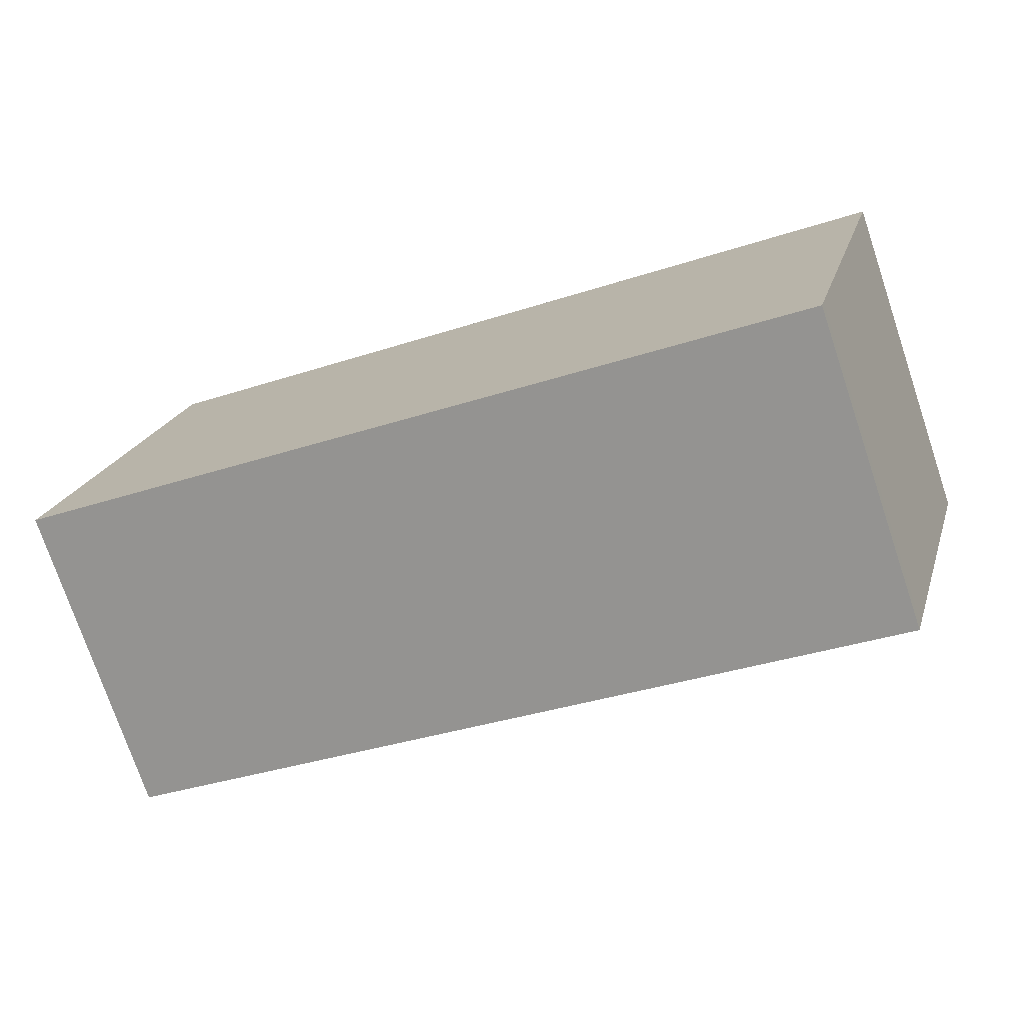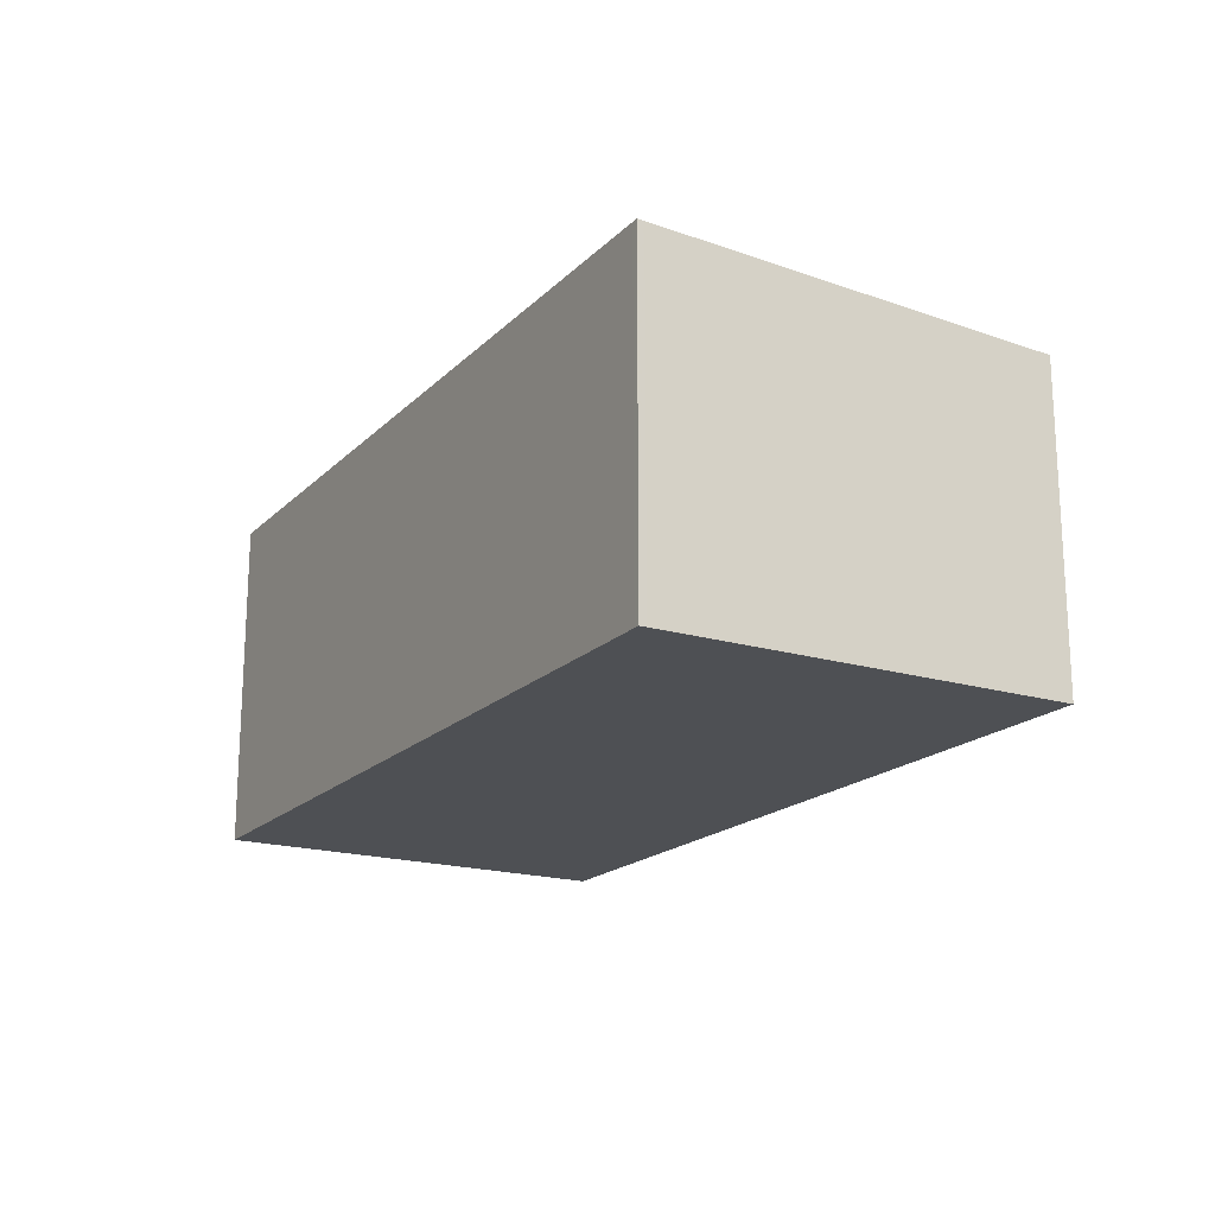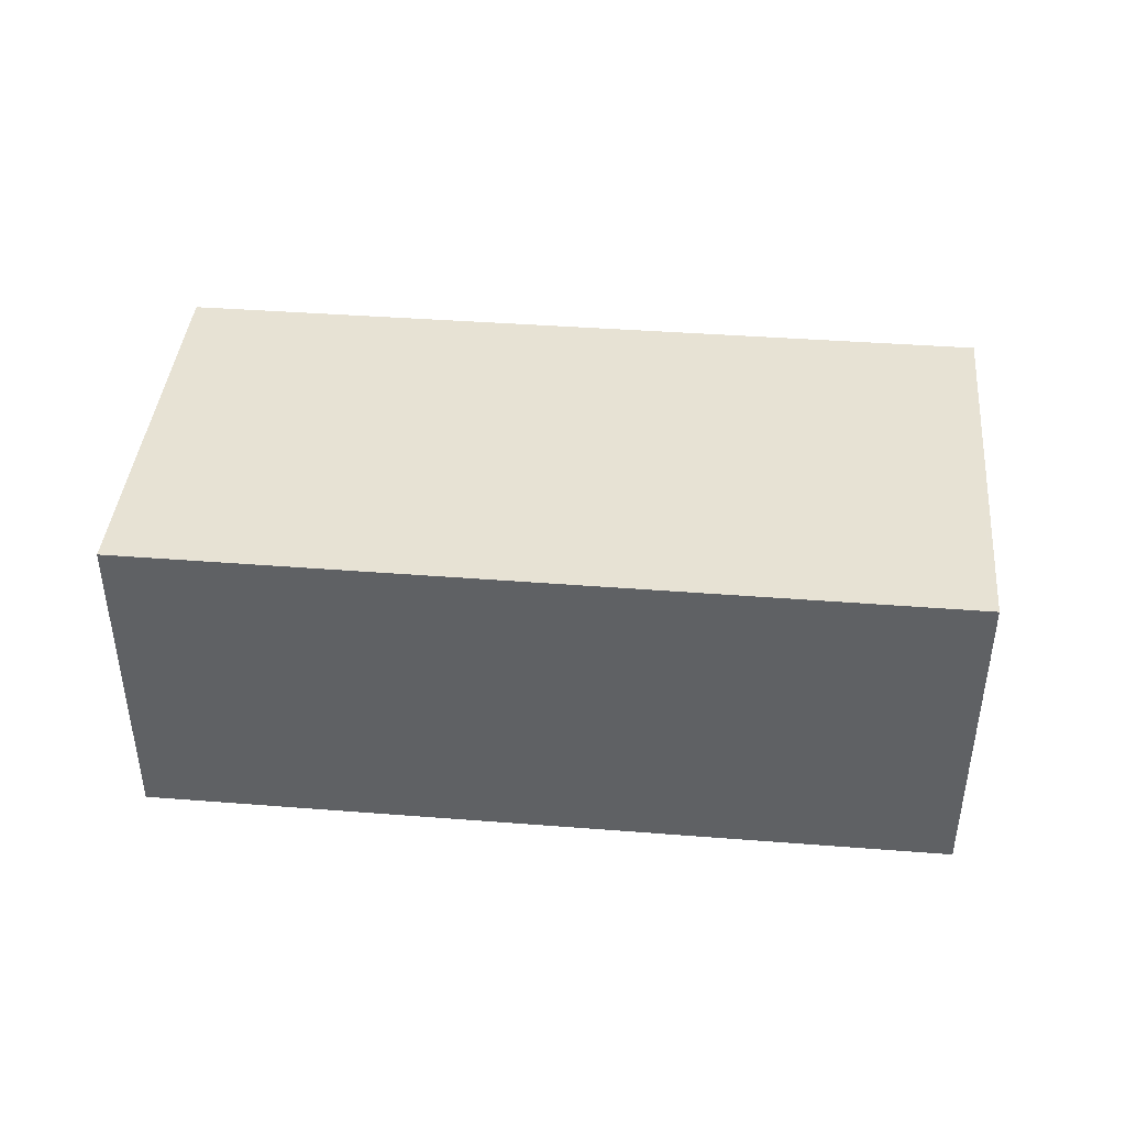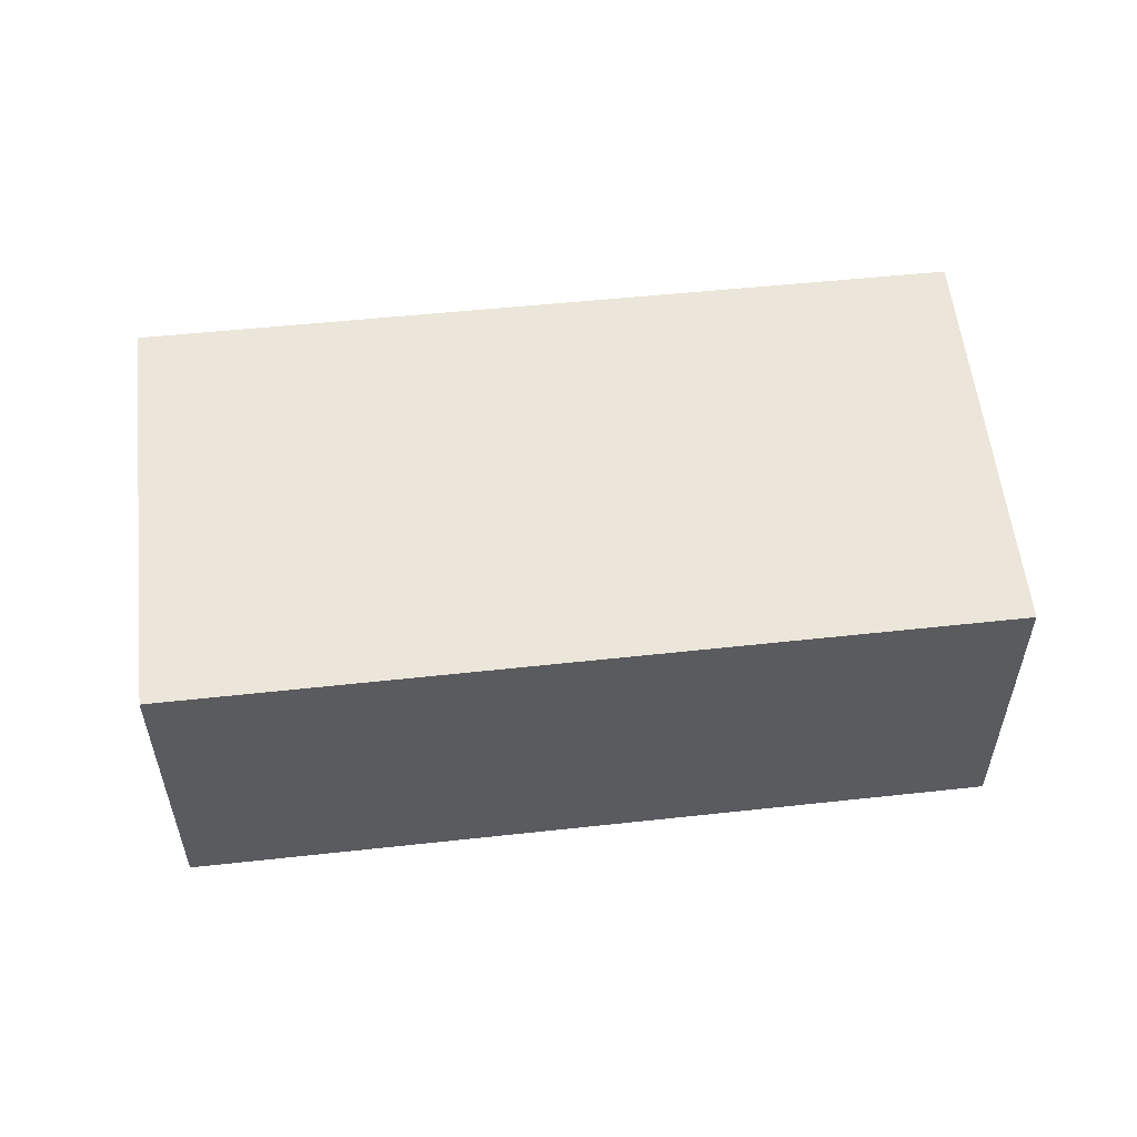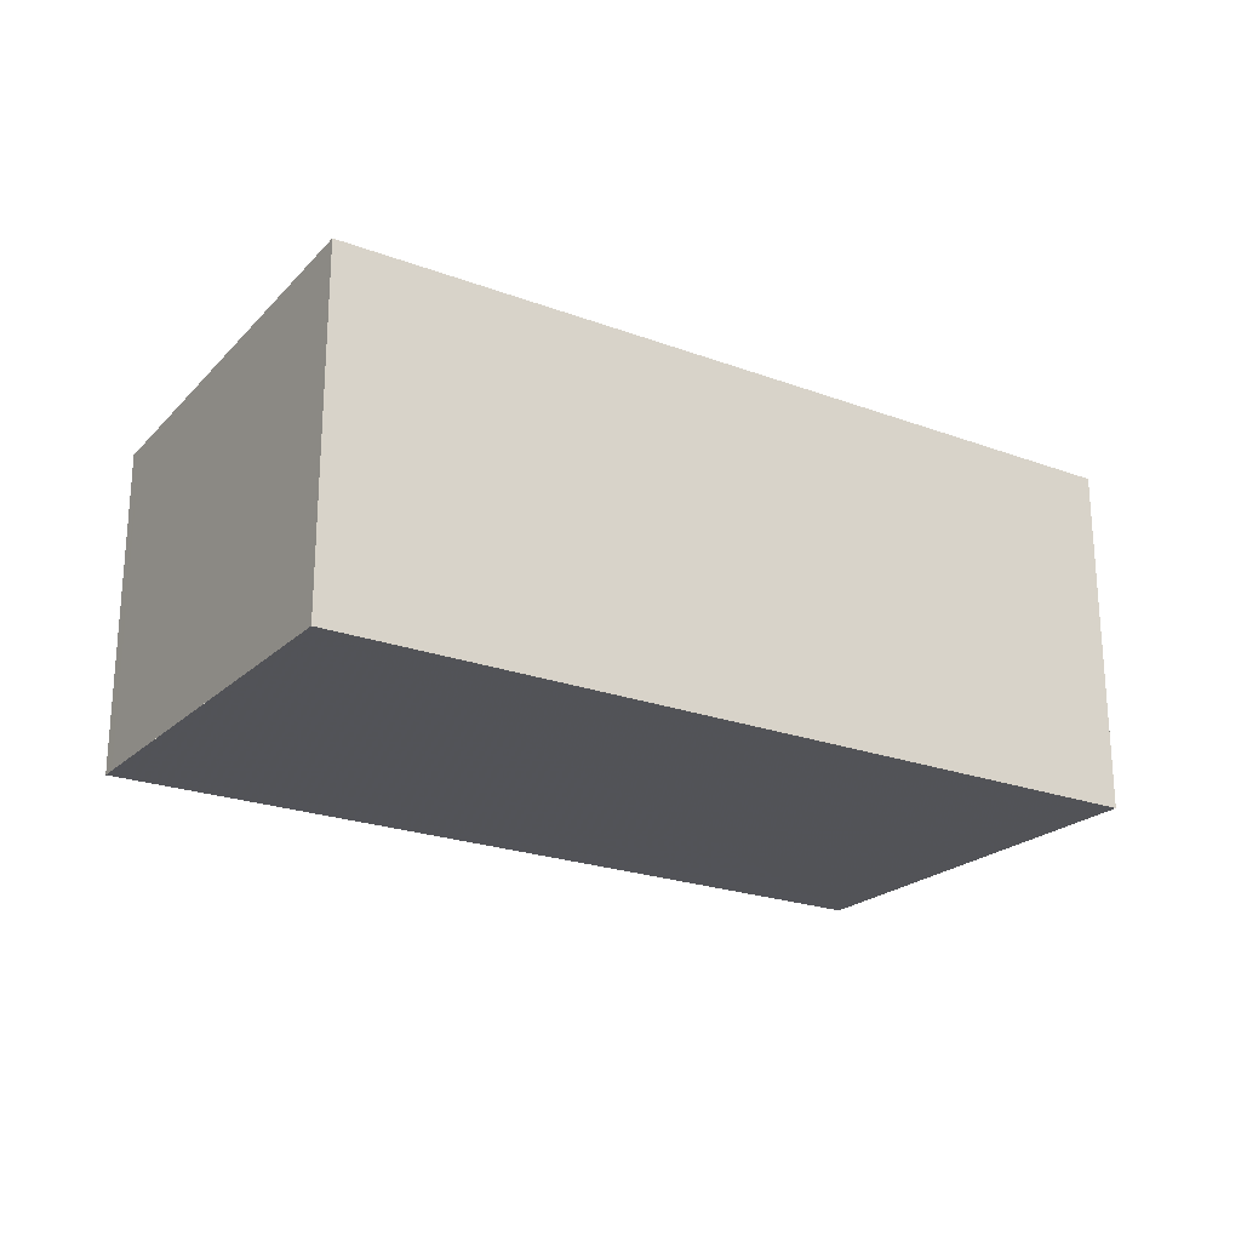
<metadata>
{"format":"obj","ext":"obj","renderer":"f3d","projection":"perspective","resolution":1024,"background":"white","views":[{"elev":-75.0,"azim":-161.4,"up":"+Y"},{"elev":-18.6,"azim":-105.3,"up":"+Z"},{"elev":42.9,"azim":-160.1,"up":"+Z"},{"elev":54.9,"azim":8.3,"up":"+Z"},{"elev":-22.5,"azim":161.9,"up":"+Z"}]}
</metadata>
<code>
v -2463 -1245 2.402
v -2457 -1243 2.4
v -2456 -1246 2.249
v -2462 -1248 2.249
v -2463 -1245 2.399
v -2457 -1243 2.399
v -2457 -1244 2.399
v -2457 -1243 2.4
v -2457 -1246 2.249
v -2463 -1245 2.402
v -2463 -1245 2.399
v -2462 -1248 2.249
v -2462 -1248 2.254
v -2457 -1246 2.254
v -2462 -1248 2.254
v -2457 -1246 2.254
v -2463 -1245 2.402
v -2463 -1245 2.402
v -2463 -1245 0
v -2463 -1245 -4.441e-16
v -2457 -1243 2.399
v -2457 -1243 2.4
v -2457 -1243 0
v -2457 -1243 0
v -2457 -1246 2.249
v -2456 -1246 2.249
v -2456 -1246 0
v -2457 -1246 0
v -2462 -1248 2.254
v -2462 -1248 2.249
v -2462 -1248 0
v -2462 -1248 0
v -2463 -1245 2.402
v -2463 -1245 2.399
v -2463 -1245 0
v -2463 -1245 0
v -2457 -1246 2.254
v -2457 -1243 2.399
v -2457 -1243 0
v -2457 -1246 0
v -2457 -1243 2.4
v -2457 -1243 2.4
v -2457 -1243 0
v -2457 -1243 0
v -2462 -1248 2.249
v -2457 -1246 2.249
v -2457 -1246 0
v -2462 -1248 -4.441e-16
v -2457 -1243 2.4
v -2463 -1245 2.402
v -2463 -1245 -4.441e-16
v -2457 -1243 0
v -2462 -1248 2.249
v -2462 -1248 2.249
v -2462 -1248 -4.441e-16
v -2462 -1248 0
v -2463 -1245 2.399
v -2462 -1248 2.254
v -2462 -1248 0
v -2463 -1245 0
v -2456 -1246 2.249
v -2457 -1246 2.254
v -2457 -1246 0
v -2456 -1246 0
v -2463 -1245 0
v -2457 -1243 0
v -2456 -1246 0
v -2462 -1248 0
f 16 3 9 14
f 8 2 6 7
f 11 5 1 10
f 13 12 4 15
f 10 8 7 11
f 14 9 12 13
f 13 11 7 14
f 15 5 11 13
f 14 7 6 16
f 18 19 20 17
f 22 23 24 21
f 26 27 28 25
f 30 31 32 29
f 34 35 36 33
f 38 39 40 37
f 42 43 44 41
f 46 47 48 45
f 50 51 52 49
f 54 55 56 53
f 58 59 60 57
f 62 63 64 61
f 66 67 68 65

</code>
